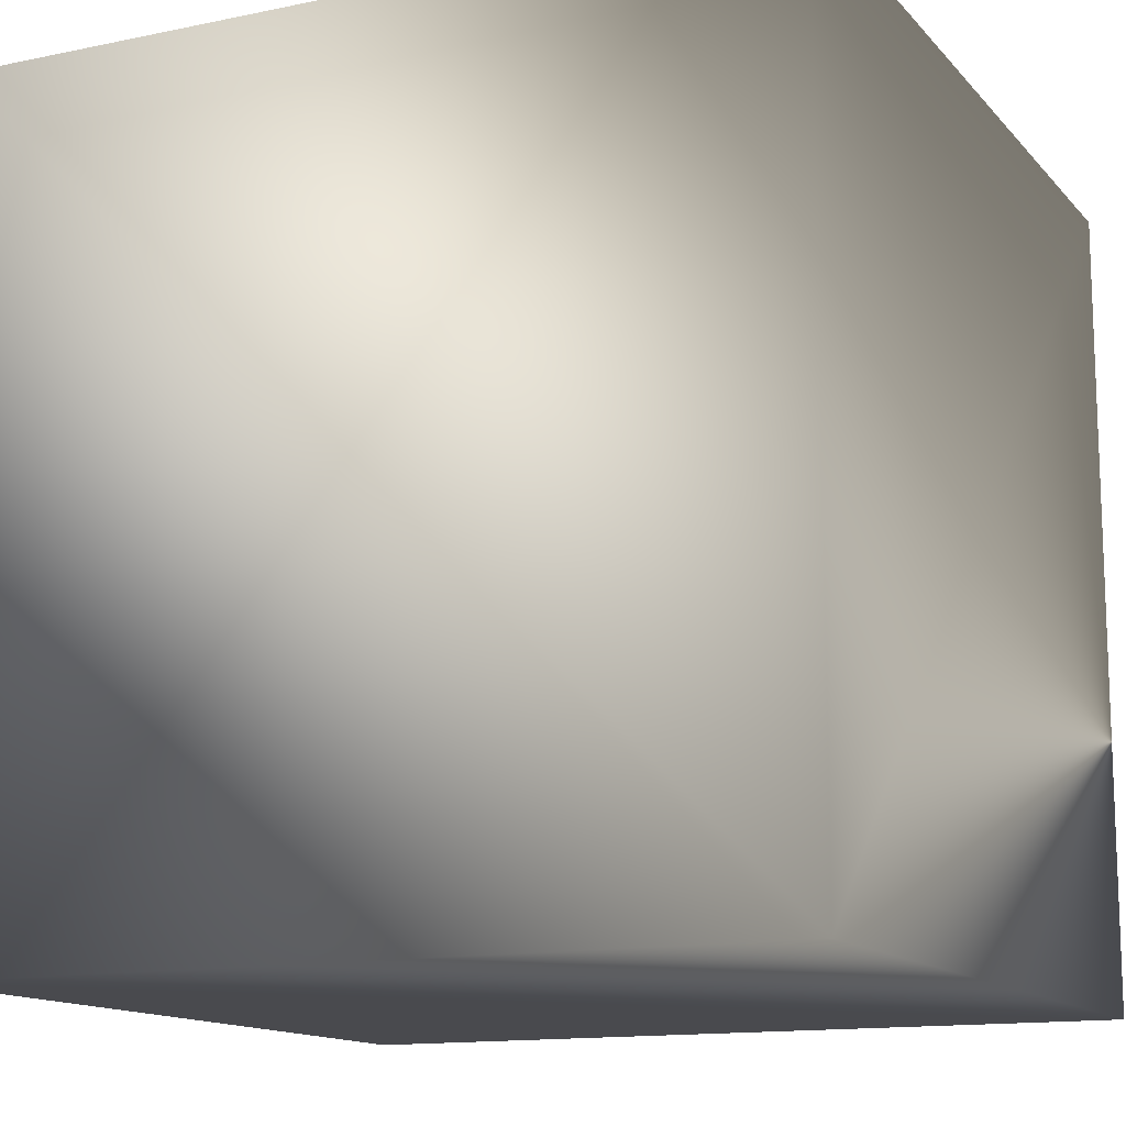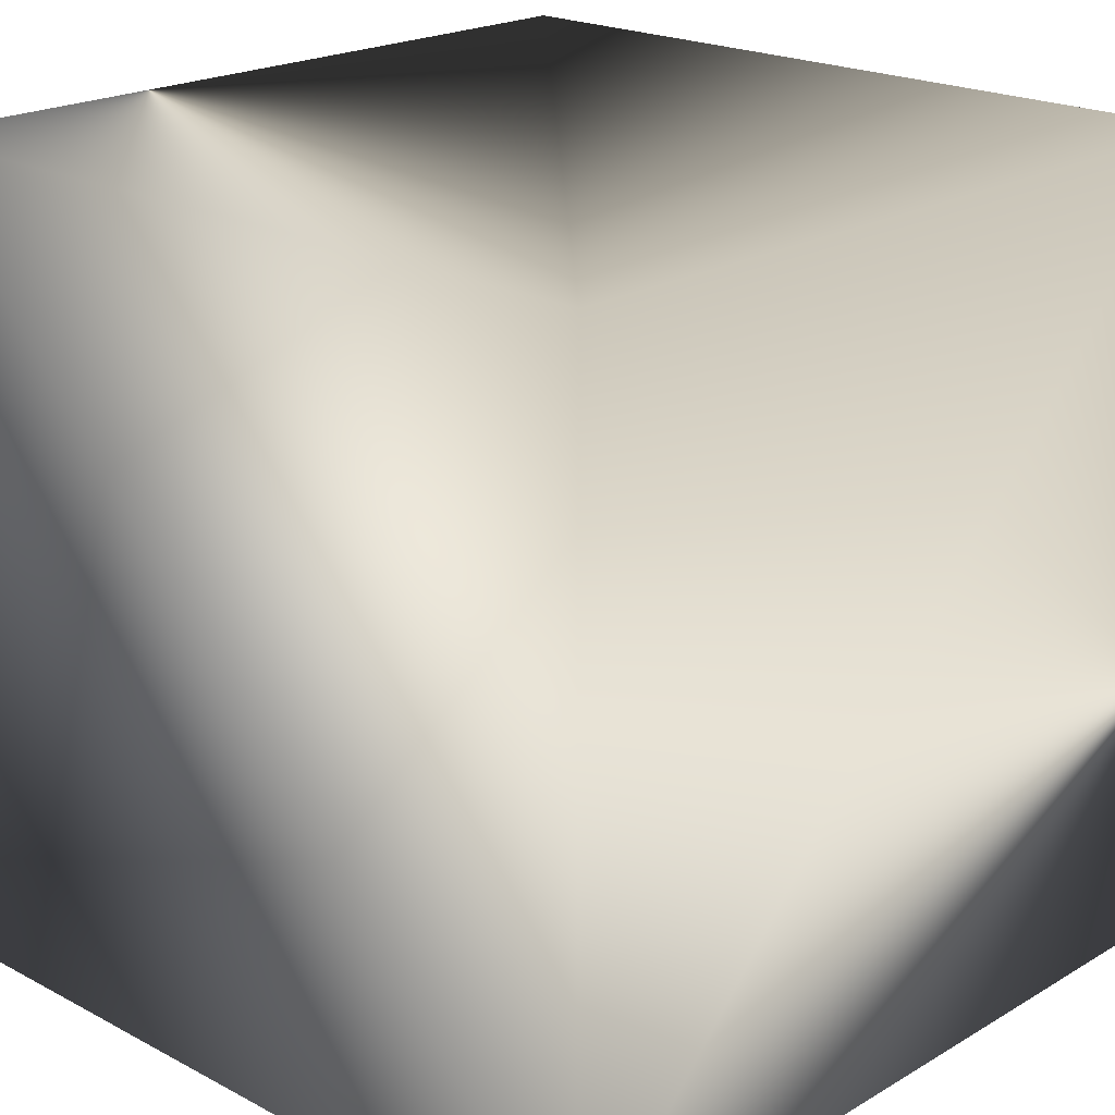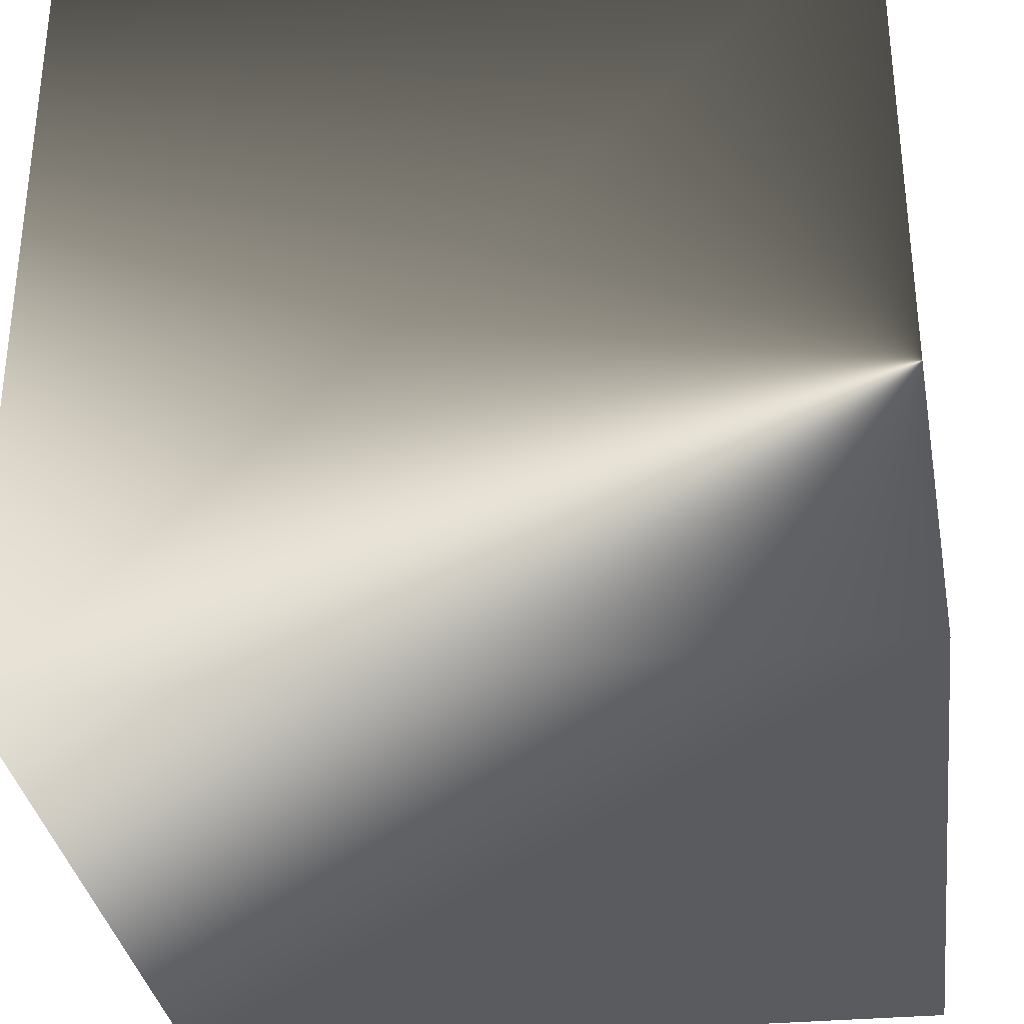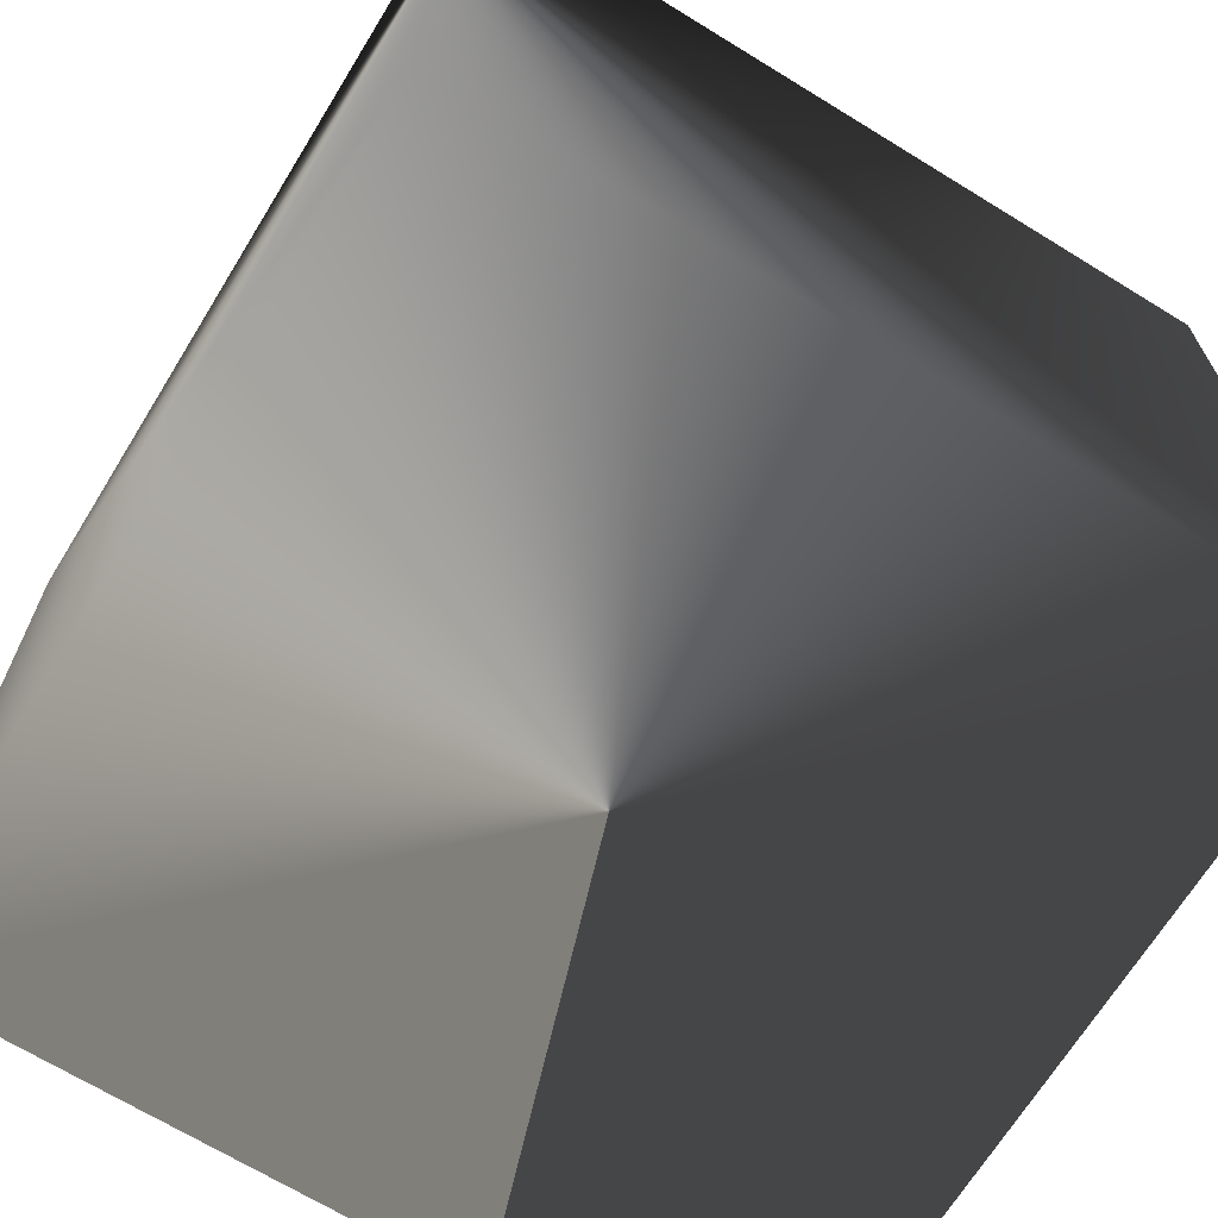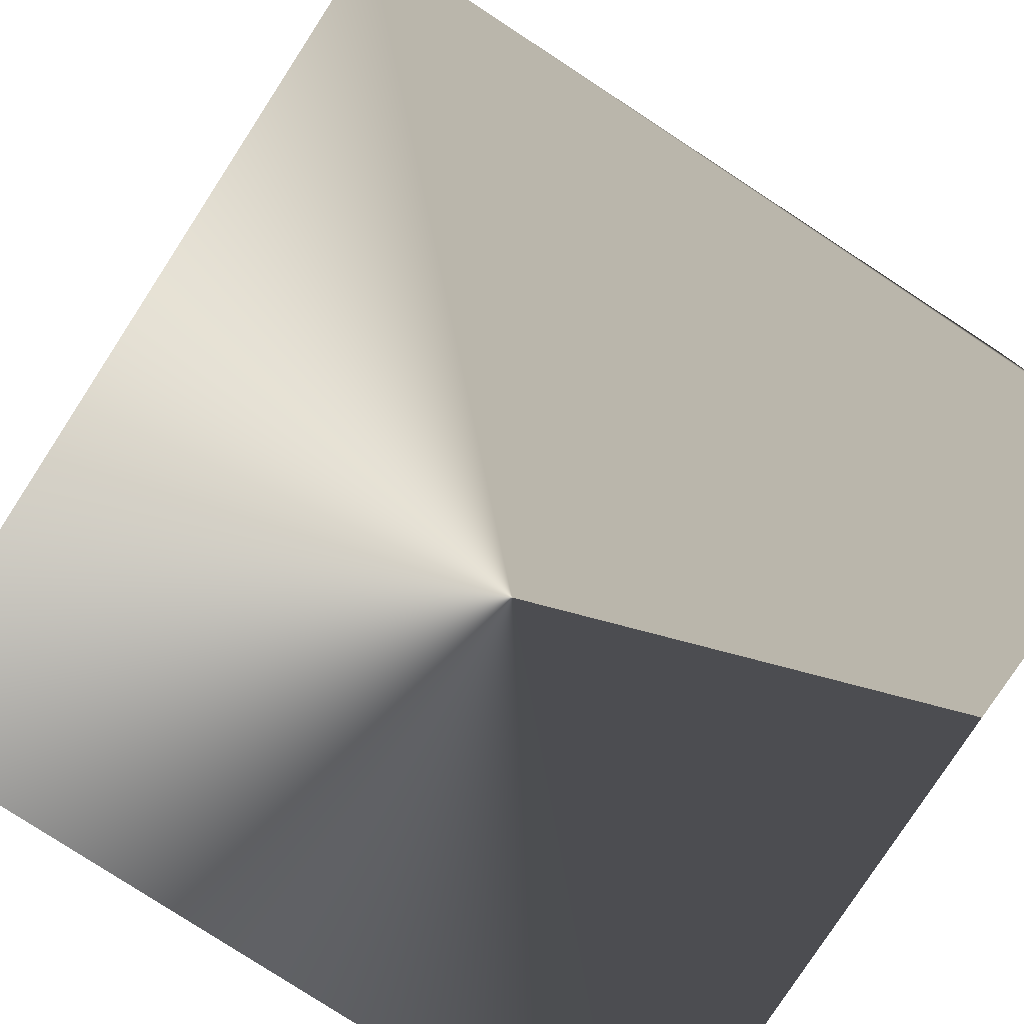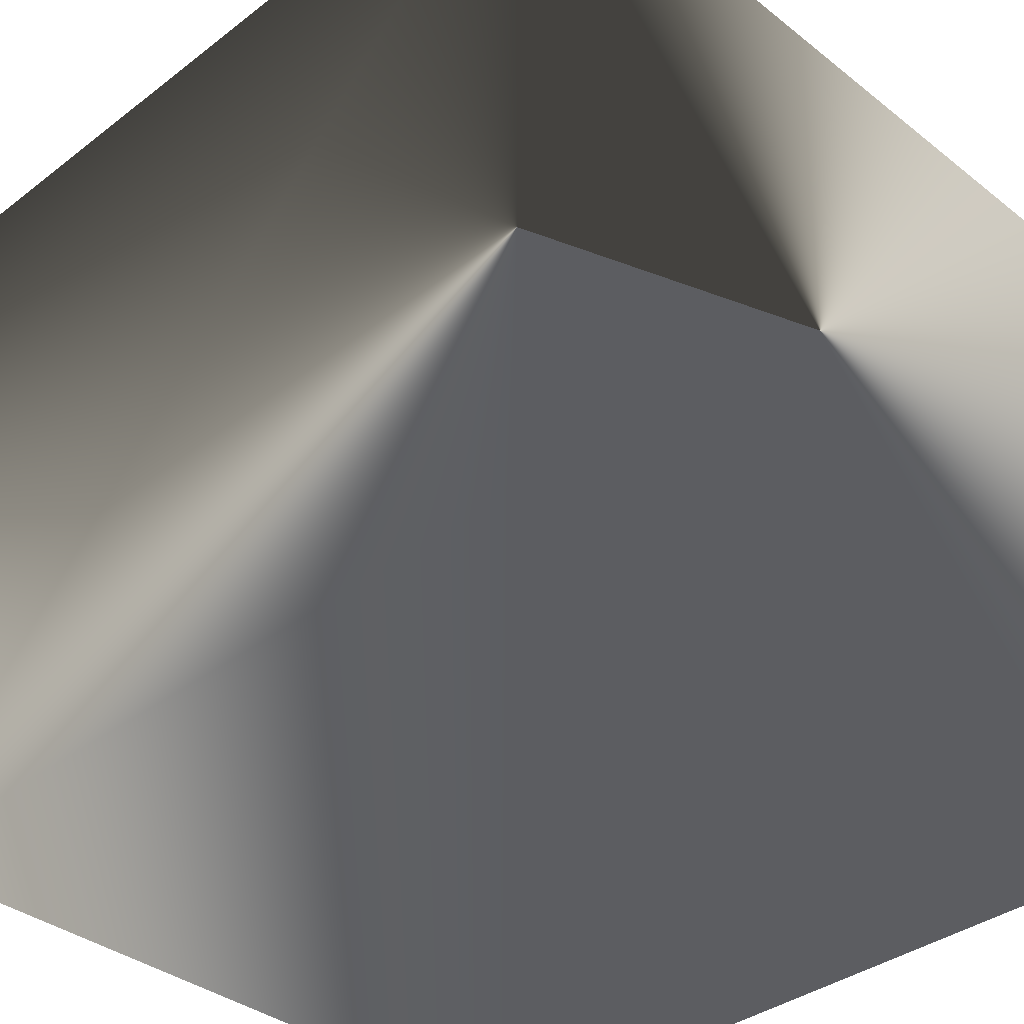
<metadata>
{"format":"obj","ext":"obj","renderer":"f3d","projection":"perspective","resolution":1024,"background":"white","views":[{"elev":-13.4,"azim":-154.7,"up":"+Z"},{"elev":20.8,"azim":-136.5,"up":"+Z"},{"elev":-32.3,"azim":-82.5,"up":"+Z"},{"elev":-68.3,"azim":58.4,"up":"+Y"},{"elev":-79.4,"azim":146.9,"up":"+Y"},{"elev":-36.6,"azim":-45.4,"up":"+Z"}]}
</metadata>
<code>
v 0 5000 5000
v 0 0 5000
v 0 0 0
v 5000 5000 0
v 5000 0 0
v 0 5000 0
v 5000 5000 5000
v 5000 0 5000
f 7 1 8
f 8 1 2
f 4 7 5
f 5 7 8
f 6 4 3
f 3 4 5
f 1 6 2
f 2 6 3
f 4 6 7
f 7 6 1
f 3 5 2
f 2 5 8

</code>
